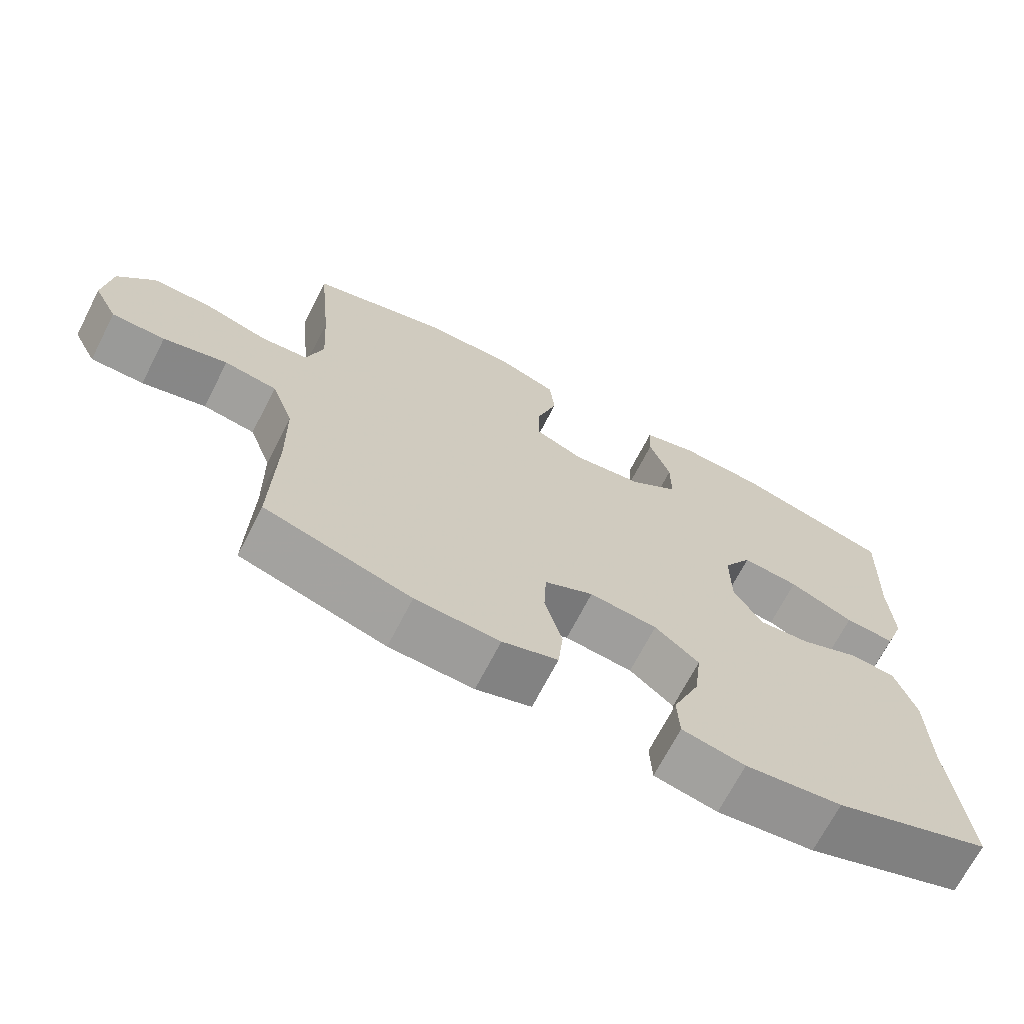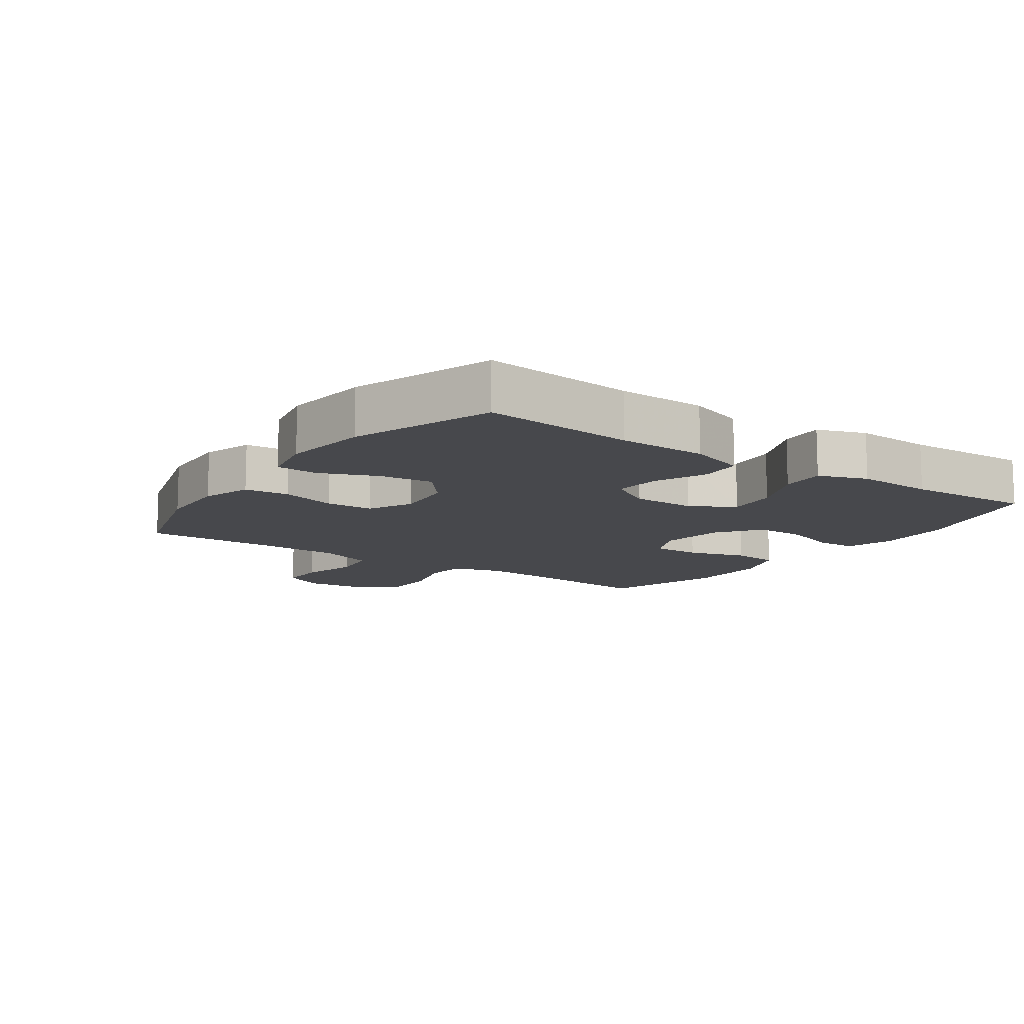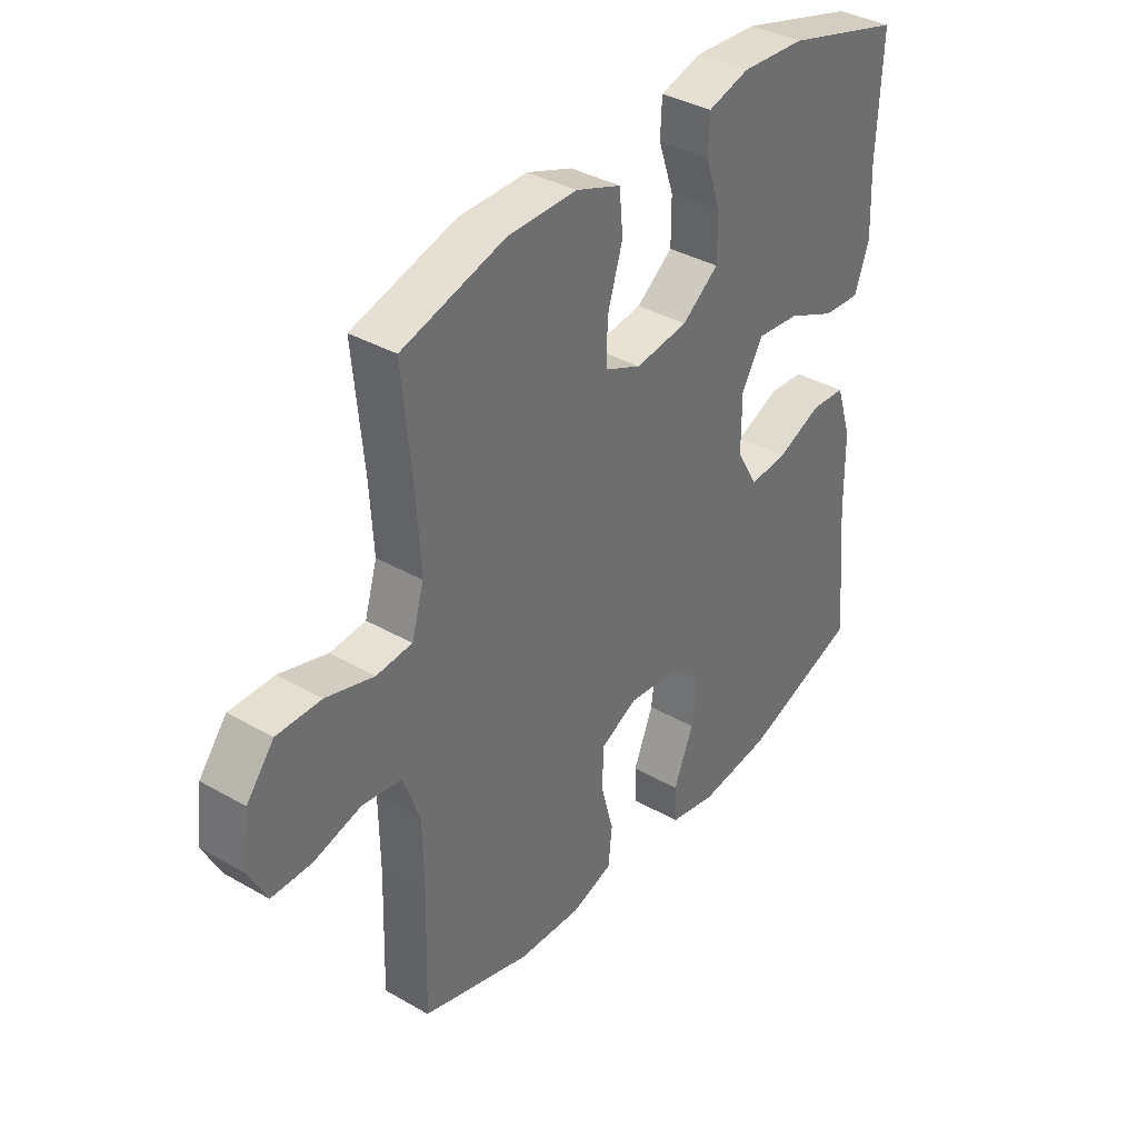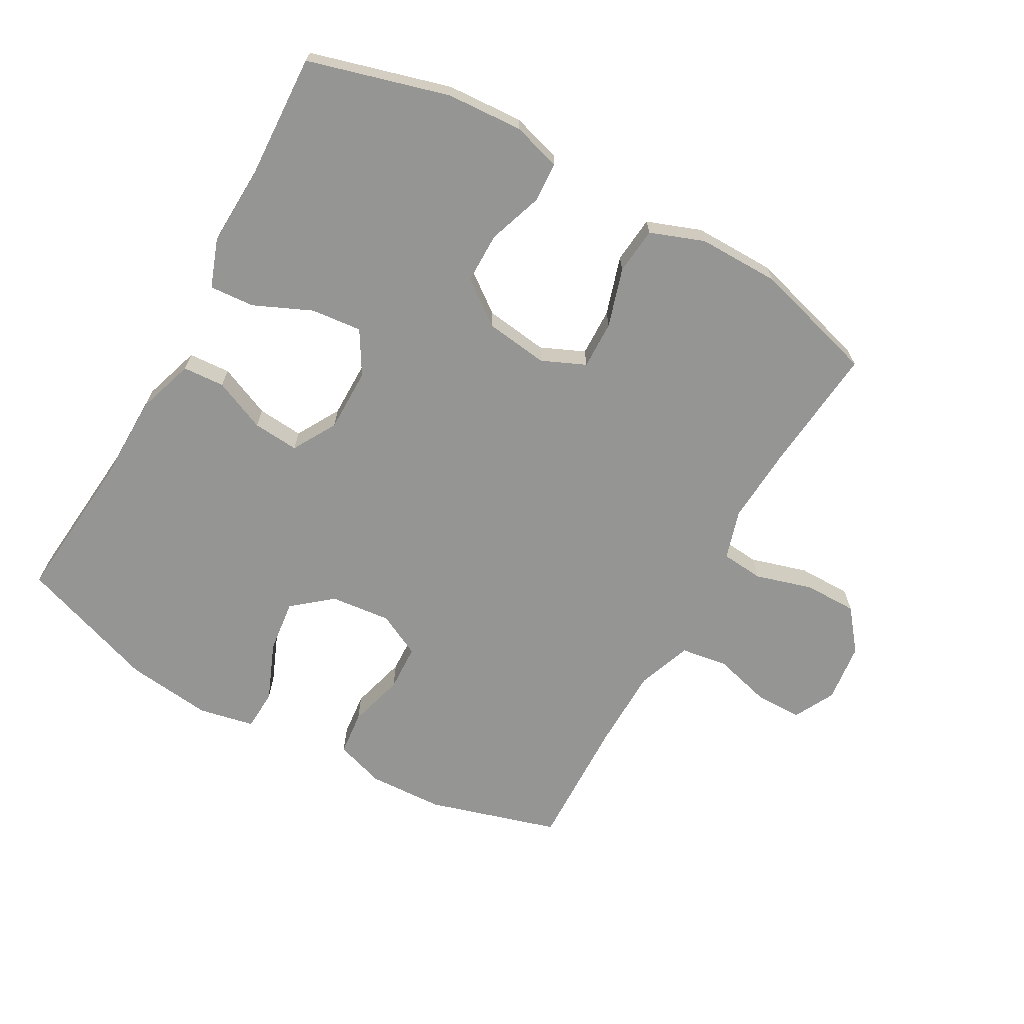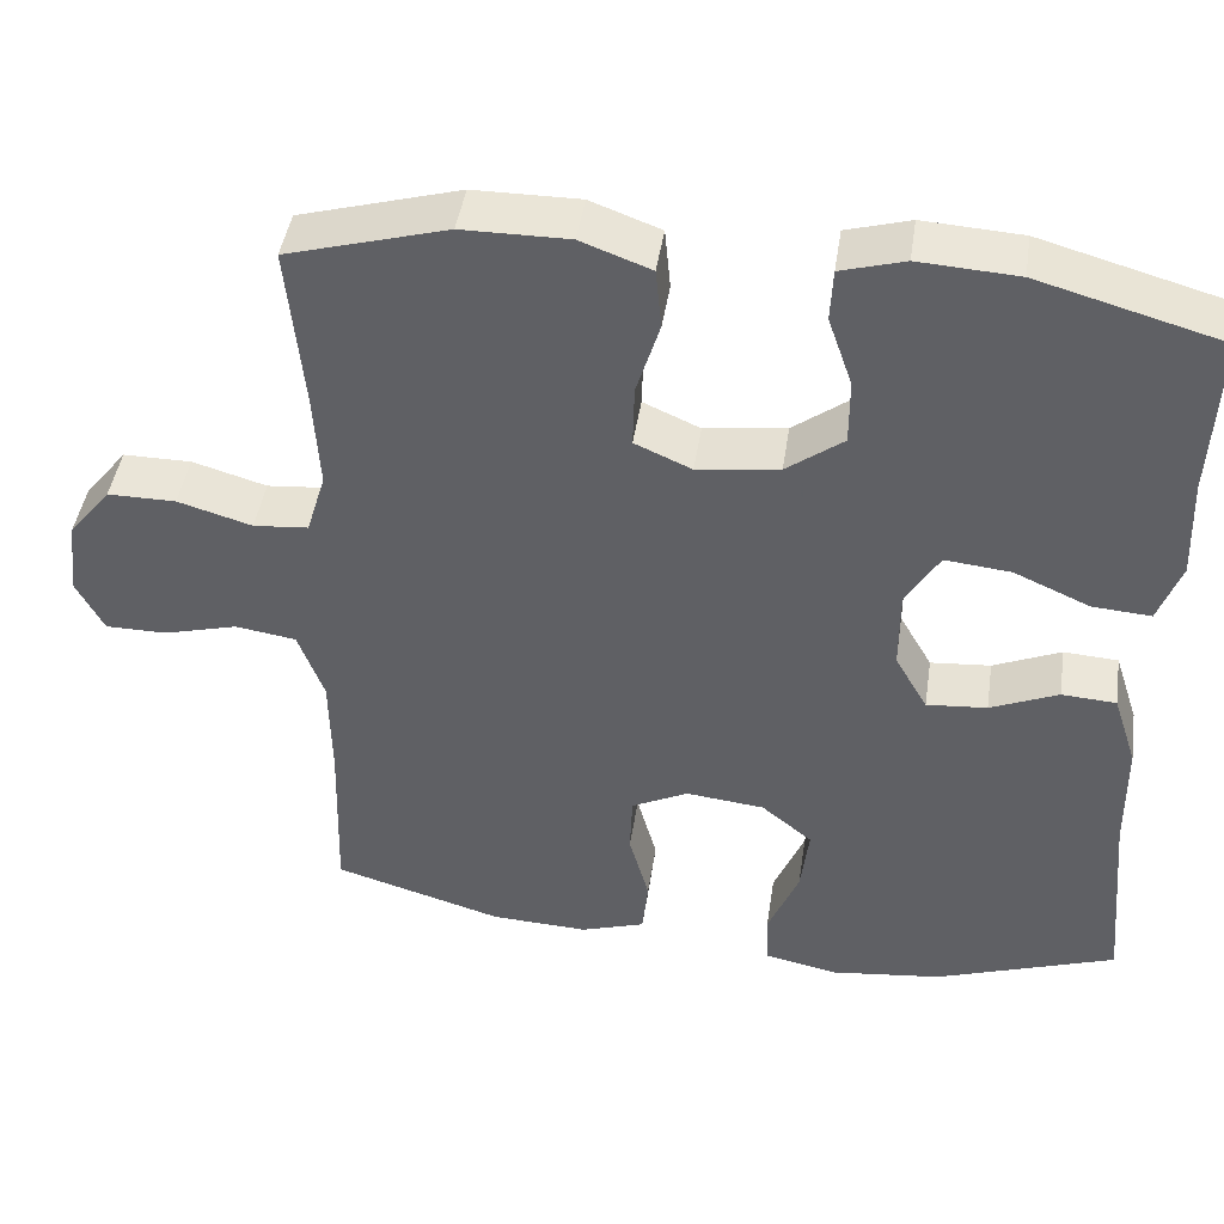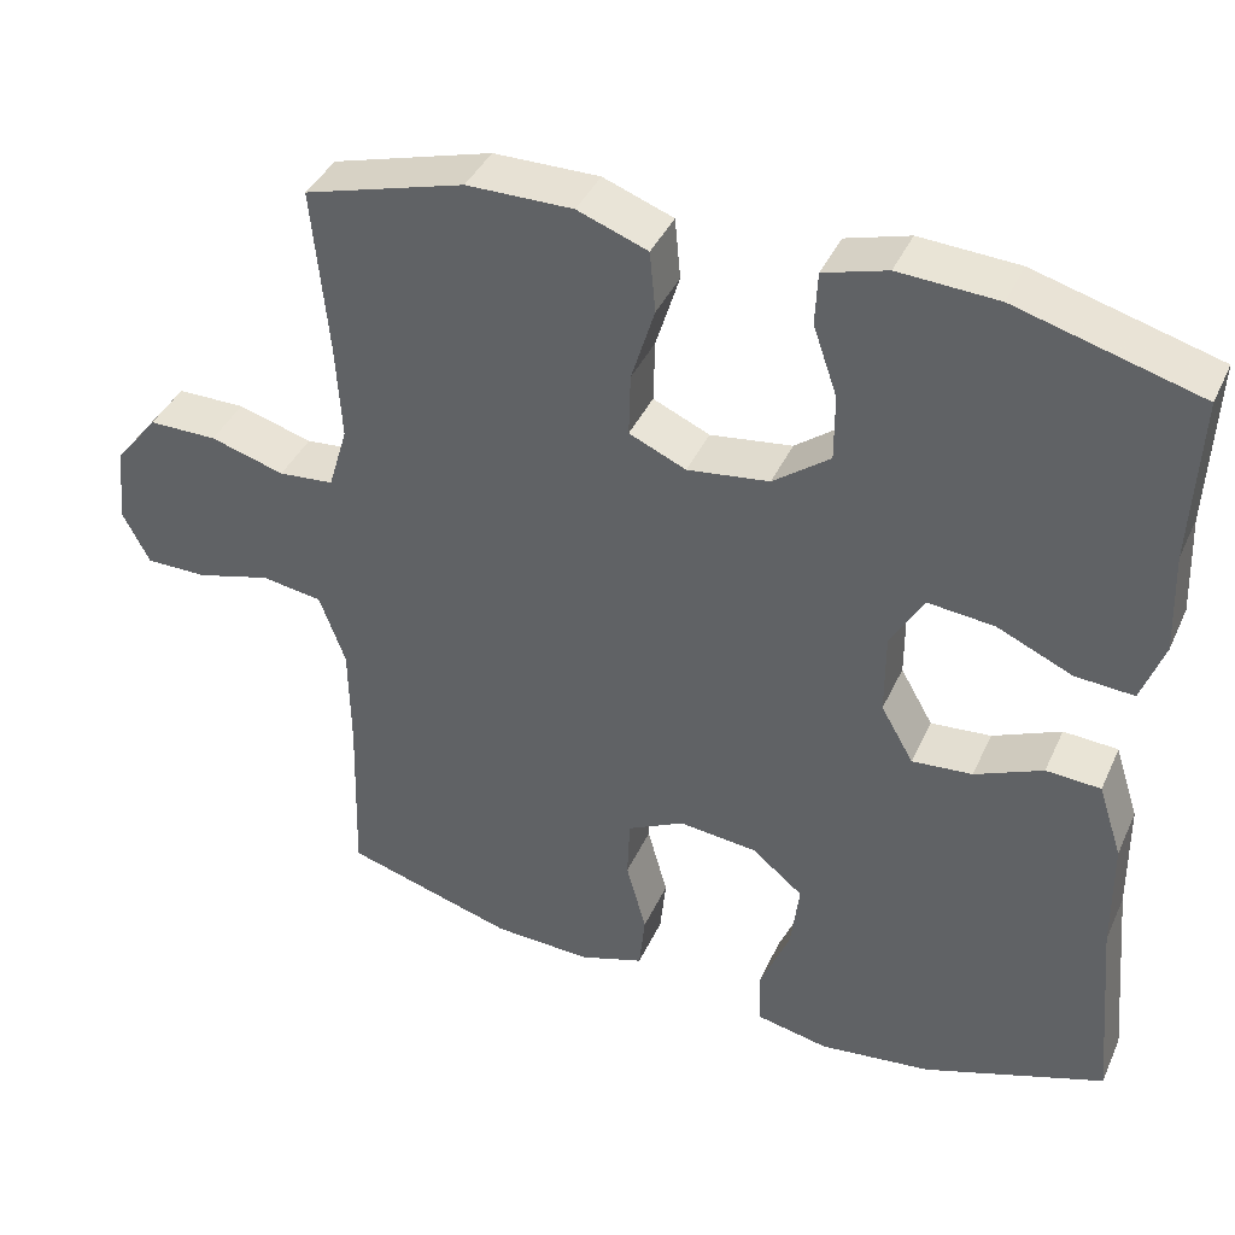
<metadata>
{"format":"obj","ext":"obj","renderer":"f3d","projection":"perspective","resolution":1024,"background":"white","views":[{"elev":-69.2,"azim":152.8,"up":"+Z"},{"elev":-11.6,"azim":-125.1,"up":"+Y"},{"elev":36.8,"azim":126.6,"up":"+Z"},{"elev":-67.4,"azim":-29.2,"up":"+Y"},{"elev":44.5,"azim":-171.4,"up":"+Z"},{"elev":39.9,"azim":-157.1,"up":"+Z"}]}
</metadata>
<code>
v -0.5 0.07 -0.5
v -0.478 0.07 -0.264
v -0.476 0.07 -0.127
v -0.447 0.07 -0.038
v -0.382 0.07 -0.034
v -0.301 0.07 -0.069
v -0.229 0.07 -0.075
v -0.19 0.07 -0.007
v -0.19 0.07 0.092
v -0.23 0.07 0.159
v -0.309 0.07 0.151
v -0.399 0.07 0.111
v -0.469 0.07 0.106
v -0.496 0.07 0.181
v -0.491 0.07 0.302
v -0.5 0.07 0.5
v -0.282 0.07 0.561
v -0.164 0.07 0.568
v -0.088 0.07 0.546
v -0.085 0.07 0.483
v -0.114 0.07 0.399
v -0.114 0.07 0.32
v -0.046 0.07 0.269
v 0.052 0.07 0.256
v 0.12 0.07 0.286
v 0.118 0.07 0.361
v 0.09 0.07 0.452
v 0.097 0.07 0.525
v 0.181 0.07 0.556
v 0.308 0.07 0.555
v 0.5 0.07 0.5
v 0.481 0.07 0.301
v 0.474 0.07 0.184
v 0.497 0.07 0.107
v 0.563 0.07 0.101
v 0.652 0.07 0.127
v 0.734 0.07 0.127
v 0.785 0.07 0.063
v 0.796 0.07 -0.029
v 0.763 0.07 -0.093
v 0.689 0.07 -0.093
v 0.6 0.07 -0.069
v 0.527 0.07 -0.08
v 0.496 0.07 -0.165
v 0.494 0.07 -0.293
v 0.5 0.07 -0.5
v 0.297 0.07 -0.56
v 0.18 0.07 -0.565
v 0.103 0.07 -0.54
v 0.096 0.07 -0.471
v 0.12 0.07 -0.384
v 0.117 0.07 -0.311
v 0.049 0.07 -0.277
v -0.045 0.07 -0.287
v -0.106 0.07 -0.337
v -0.096 0.07 -0.42
v -0.059 0.07 -0.51
v -0.062 0.07 -0.574
v -0.149 0.07 -0.592
v -0.283 0.07 -0.576
v -0.5 0 -0.5
v -0.478 0 -0.264
v -0.476 0 -0.127
v -0.447 0 -0.038
v -0.382 0 -0.034
v -0.301 0 -0.069
v -0.229 0 -0.075
v -0.19 0 -0.007
v -0.19 0 0.092
v -0.23 0 0.159
v -0.309 0 0.151
v -0.399 0 0.111
v -0.469 0 0.106
v -0.496 0 0.181
v -0.491 0 0.302
v -0.5 0 0.5
v -0.282 0 0.561
v -0.164 0 0.568
v -0.088 0 0.546
v -0.085 0 0.483
v -0.114 0 0.399
v -0.114 0 0.32
v -0.046 0 0.269
v 0.052 0 0.256
v 0.12 0 0.286
v 0.118 0 0.361
v 0.09 0 0.452
v 0.097 0 0.525
v 0.181 0 0.556
v 0.308 0 0.555
v 0.5 0 0.5
v 0.481 0 0.301
v 0.474 0 0.184
v 0.497 0 0.107
v 0.563 0 0.101
v 0.652 0 0.127
v 0.734 0 0.127
v 0.785 0 0.063
v 0.796 0 -0.029
v 0.763 0 -0.093
v 0.689 0 -0.093
v 0.6 0 -0.069
v 0.527 0 -0.08
v 0.496 0 -0.165
v 0.494 0 -0.293
v 0.5 0 -0.5
v 0.297 0 -0.56
v 0.18 0 -0.565
v 0.103 0 -0.54
v 0.096 0 -0.471
v 0.12 0 -0.384
v 0.117 0 -0.311
v 0.049 0 -0.277
v -0.045 0 -0.287
v -0.106 0 -0.337
v -0.096 0 -0.42
v -0.059 0 -0.51
v -0.062 0 -0.574
v -0.149 0 -0.592
v -0.283 0 -0.576
f 60 1 2
f 59 60 2
f 58 59 2
f 57 58 2
f 56 57 2
f 4 5 6
f 3 4 6
f 2 3 6
f 56 2 6
f 55 56 6
f 54 55 6 7
f 53 54 7 8
f 52 53 8 9
f 49 50 51
f 48 49 51
f 47 48 51
f 46 47 51
f 45 46 51
f 44 45 51 52
f 52 9 10
f 44 52 10
f 43 44 10
f 40 41 42
f 39 40 42
f 38 39 42
f 37 38 42
f 36 37 42
f 35 36 42
f 42 43 10
f 35 42 10
f 34 35 10
f 30 31 32
f 29 30 32
f 28 29 32
f 27 28 32
f 26 27 32
f 25 26 32 33
f 24 25 33 34
f 19 20 21
f 18 19 21
f 17 18 21
f 16 17 21
f 15 16 21
f 15 21 22
f 14 15 22
f 13 14 22
f 12 13 22
f 11 12 22
f 10 11 22 23
f 10 23 24 34
f 62 61 120
f 62 120 119
f 62 119 118
f 62 118 117
f 62 117 116
f 66 65 64
f 66 64 63
f 66 63 62
f 66 62 116
f 66 116 115
f 67 66 115 114
f 68 67 114 113
f 69 68 113 112
f 111 110 109
f 111 109 108
f 111 108 107
f 111 107 106
f 111 106 105
f 112 111 105 104
f 70 69 112
f 70 112 104
f 70 104 103
f 102 101 100
f 102 100 99
f 102 99 98
f 102 98 97
f 102 97 96
f 102 96 95
f 70 103 102
f 70 102 95
f 70 95 94
f 92 91 90
f 92 90 89
f 92 89 88
f 92 88 87
f 92 87 86
f 93 92 86 85
f 94 93 85 84
f 81 80 79
f 81 79 78
f 81 78 77
f 81 77 76
f 81 76 75
f 82 81 75
f 82 75 74
f 82 74 73
f 82 73 72
f 82 72 71
f 83 82 71 70
f 94 84 83 70
f 1 61 62 2
f 2 62 63 3
f 3 63 64 4
f 4 64 65 5
f 5 65 66 6
f 6 66 67 7
f 7 67 68 8
f 8 68 69 9
f 9 69 70 10
f 10 70 71 11
f 11 71 72 12
f 12 72 73 13
f 13 73 74 14
f 14 74 75 15
f 15 75 76 16
f 16 76 77 17
f 17 77 78 18
f 18 78 79 19
f 19 79 80 20
f 20 80 81 21
f 21 81 82 22
f 22 82 83 23
f 23 83 84 24
f 24 84 85 25
f 25 85 86 26
f 26 86 87 27
f 27 87 88 28
f 28 88 89 29
f 29 89 90 30
f 30 90 91 31
f 31 91 92 32
f 32 92 93 33
f 33 93 94 34
f 34 94 95 35
f 35 95 96 36
f 36 96 97 37
f 37 97 98 38
f 38 98 99 39
f 39 99 100 40
f 40 100 101 41
f 41 101 102 42
f 42 102 103 43
f 43 103 104 44
f 44 104 105 45
f 45 105 106 46
f 46 106 107 47
f 47 107 108 48
f 48 108 109 49
f 49 109 110 50
f 50 110 111 51
f 51 111 112 52
f 52 112 113 53
f 53 113 114 54
f 54 114 115 55
f 55 115 116 56
f 56 116 117 57
f 57 117 118 58
f 58 118 119 59
f 59 119 120 60
f 60 120 61 1

</code>
